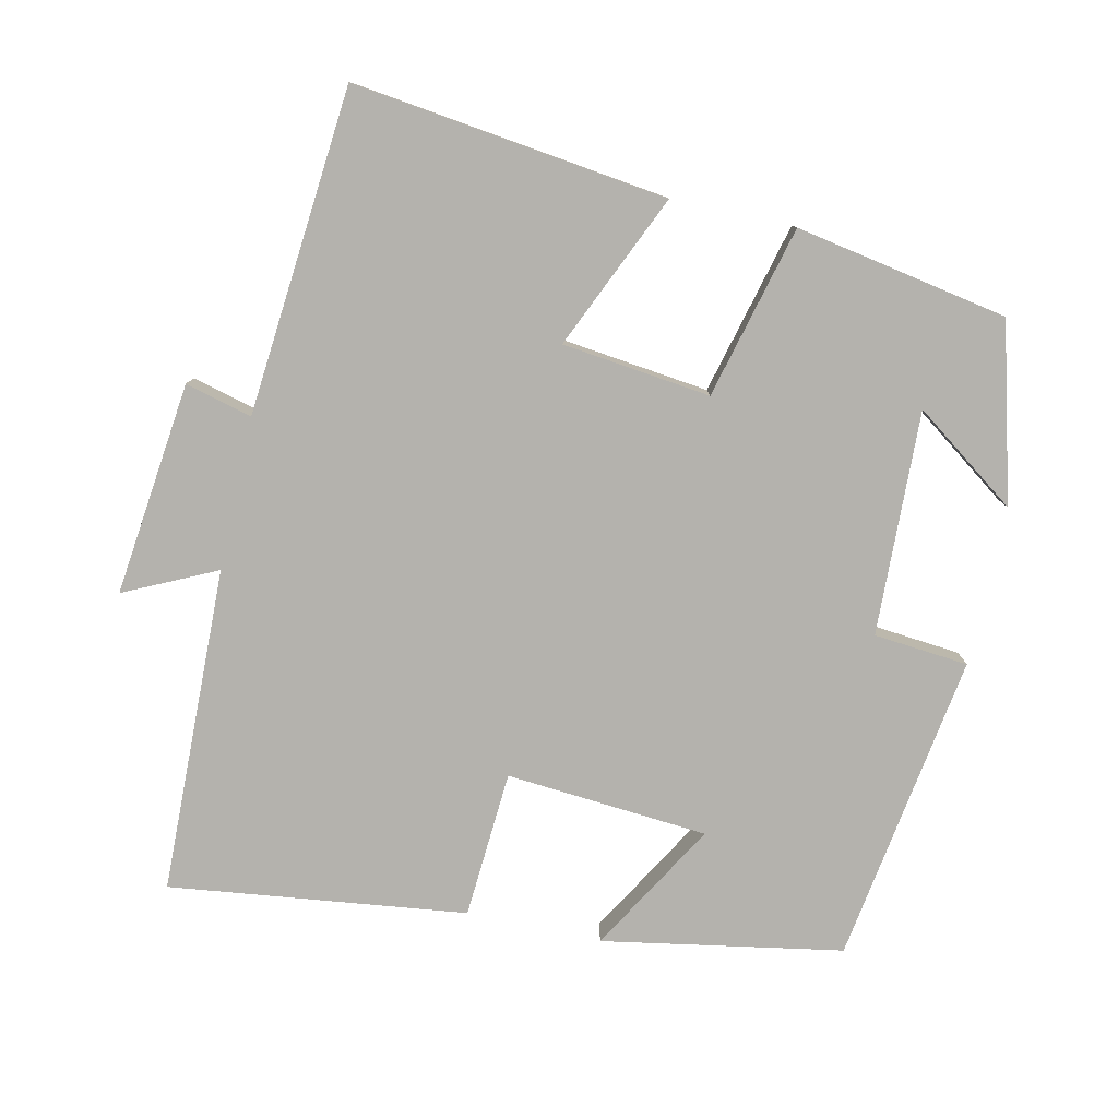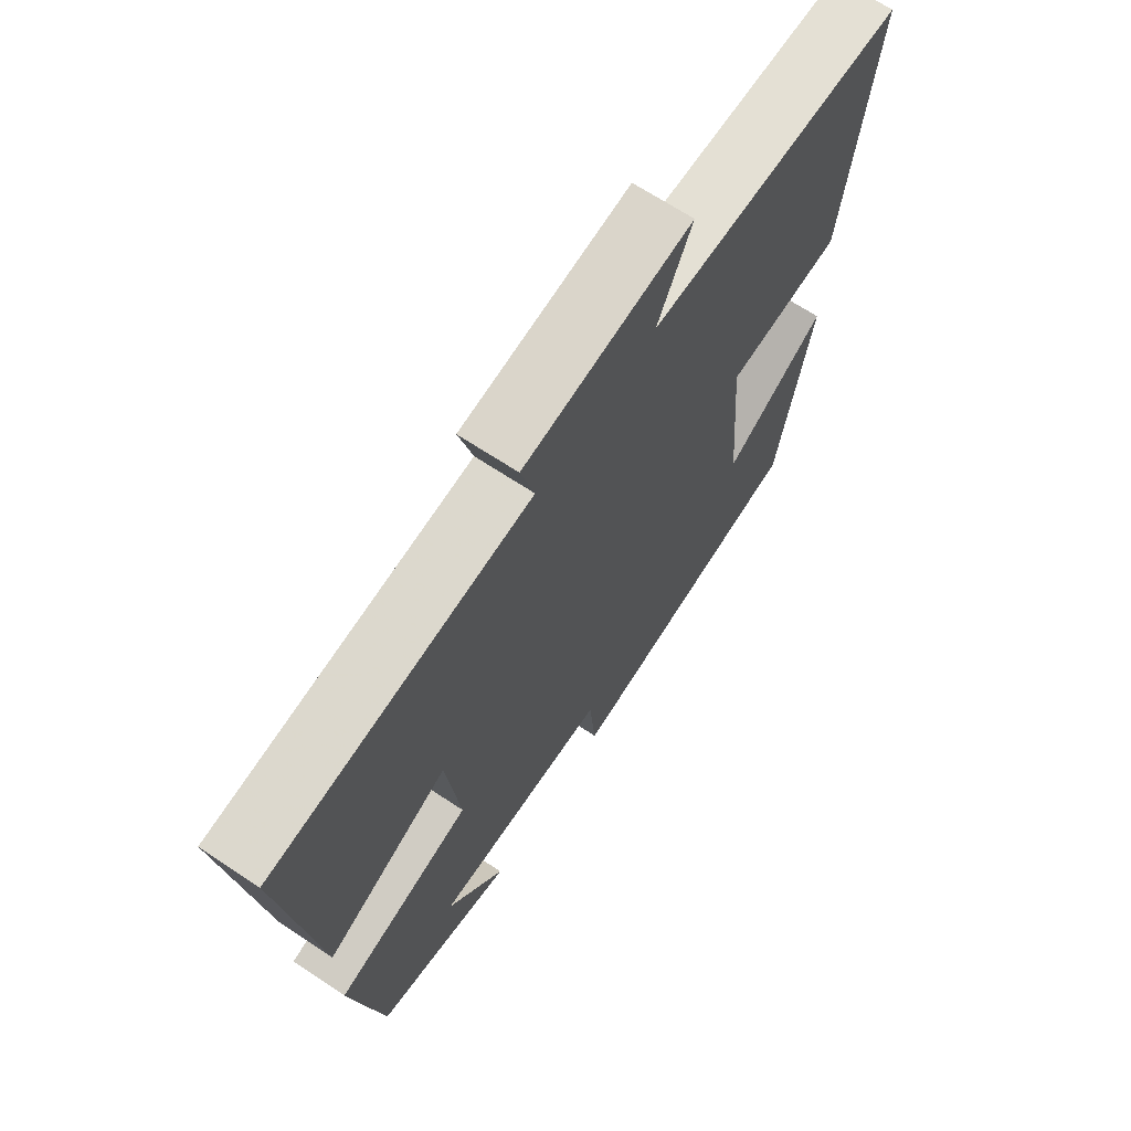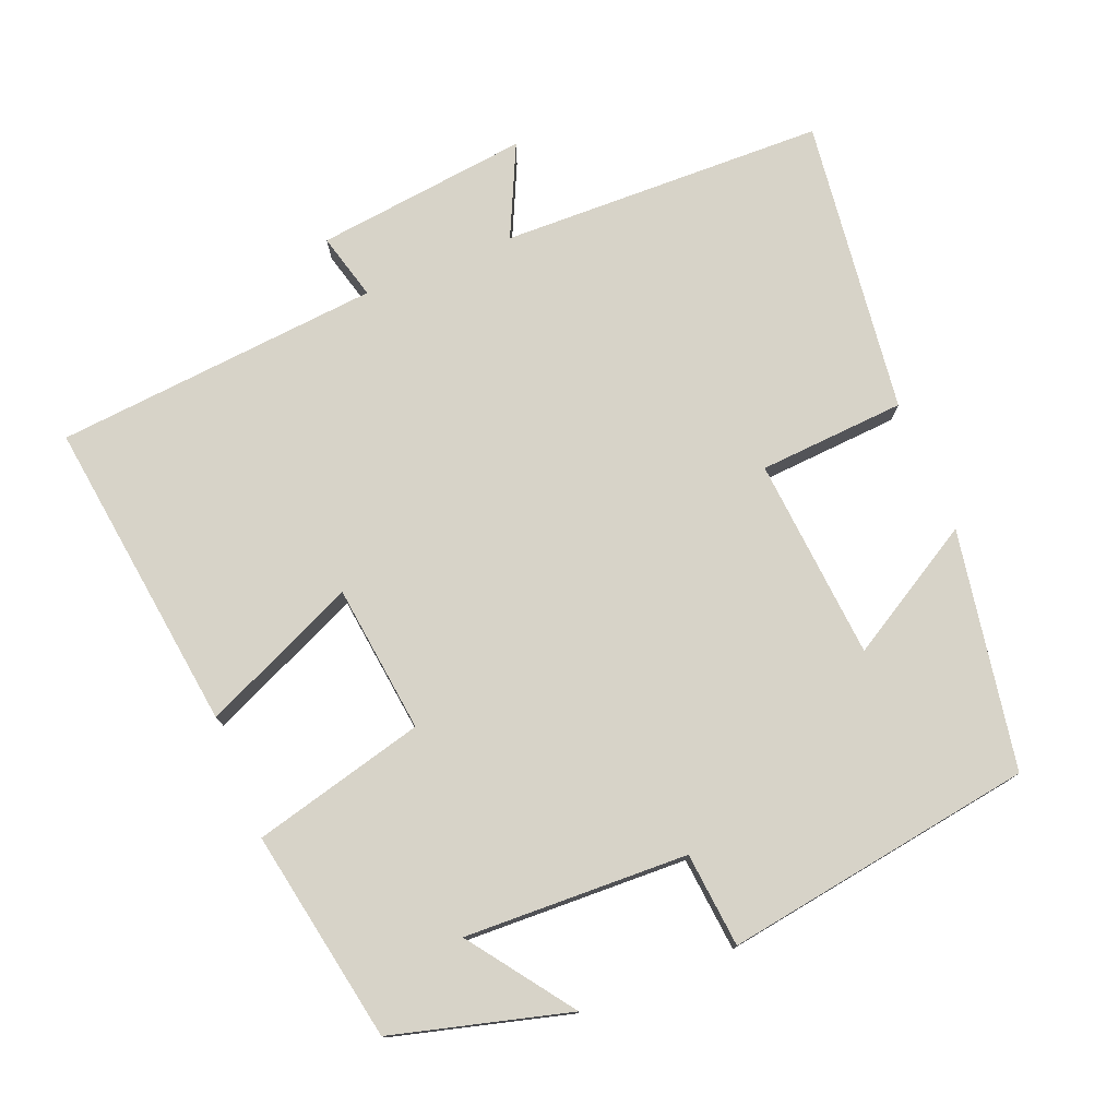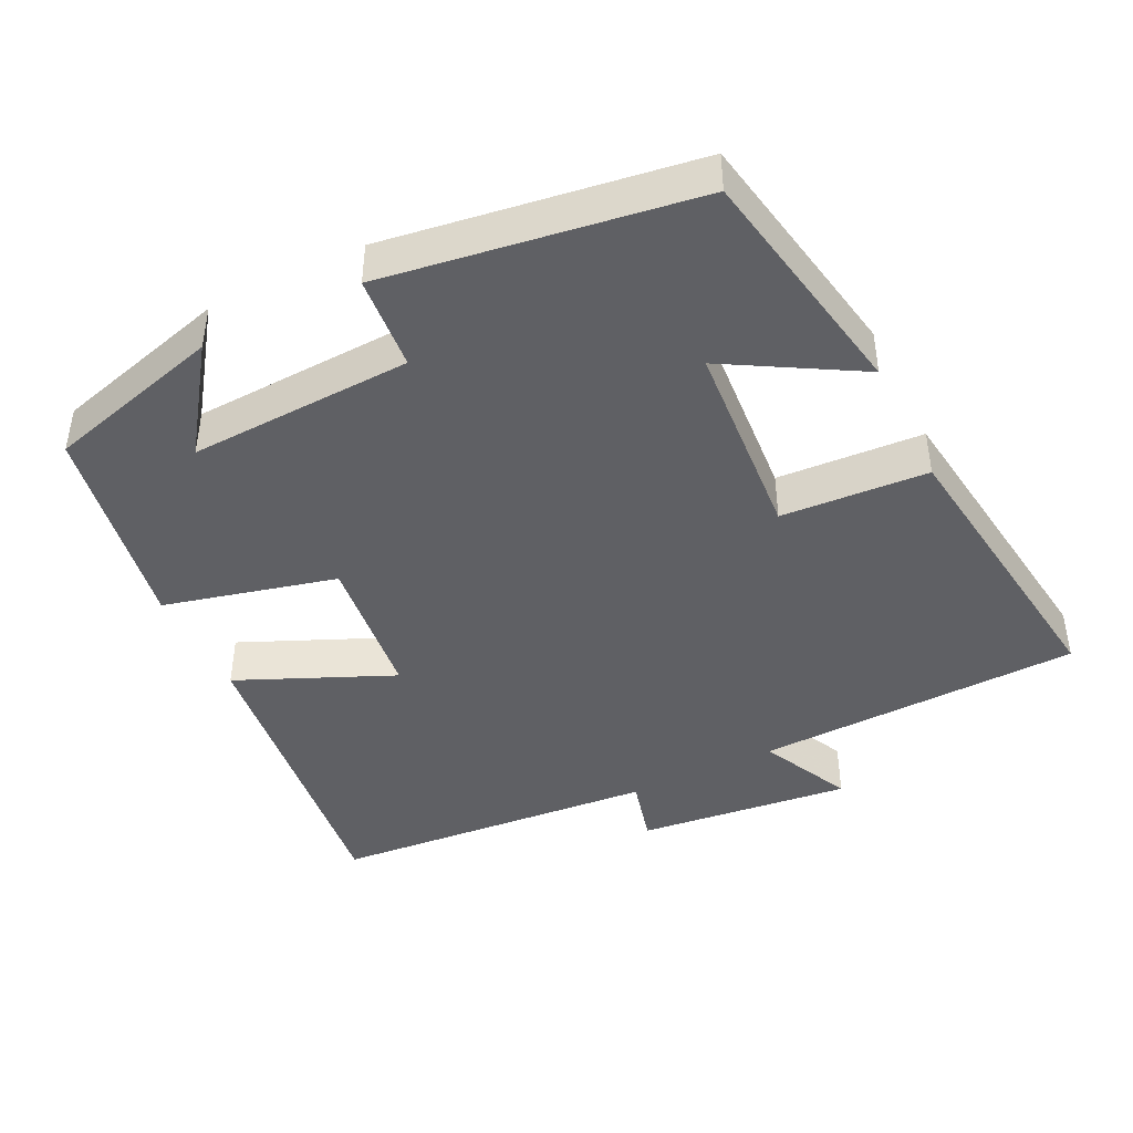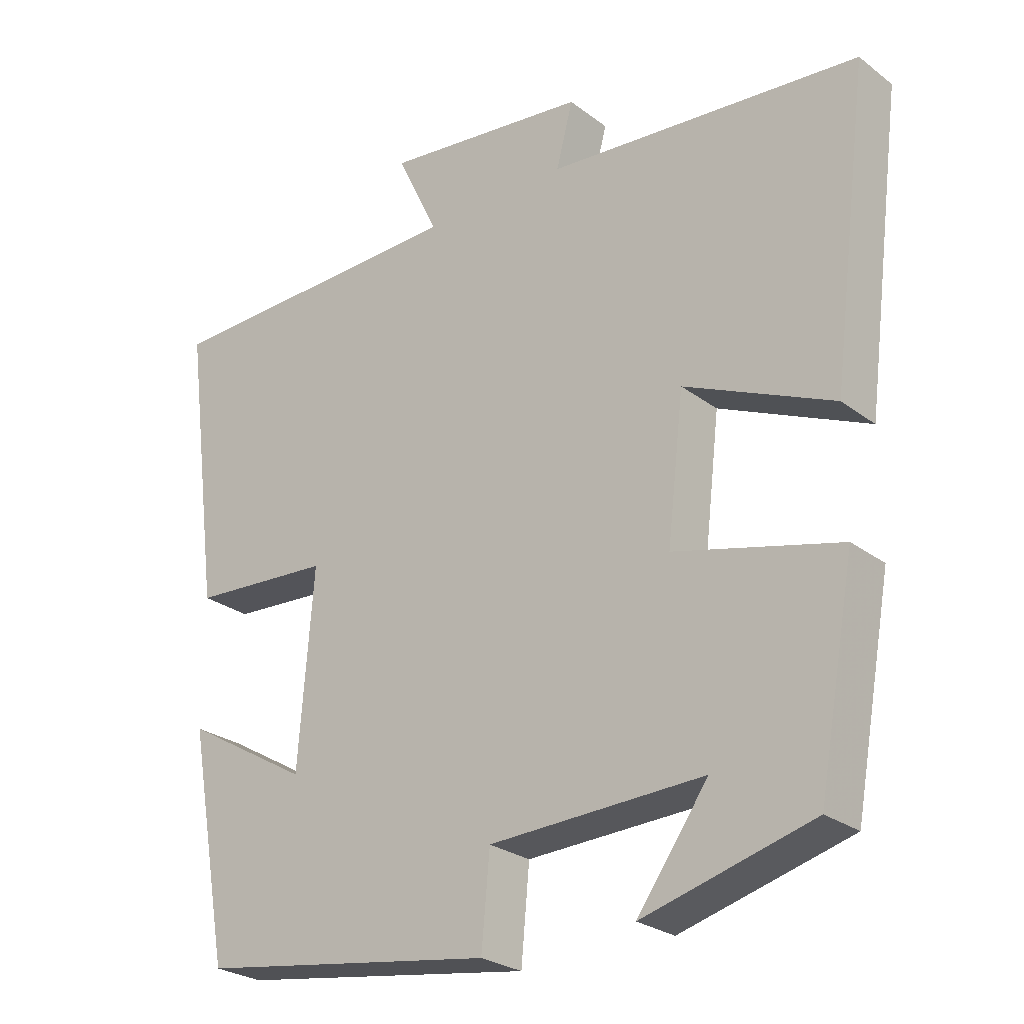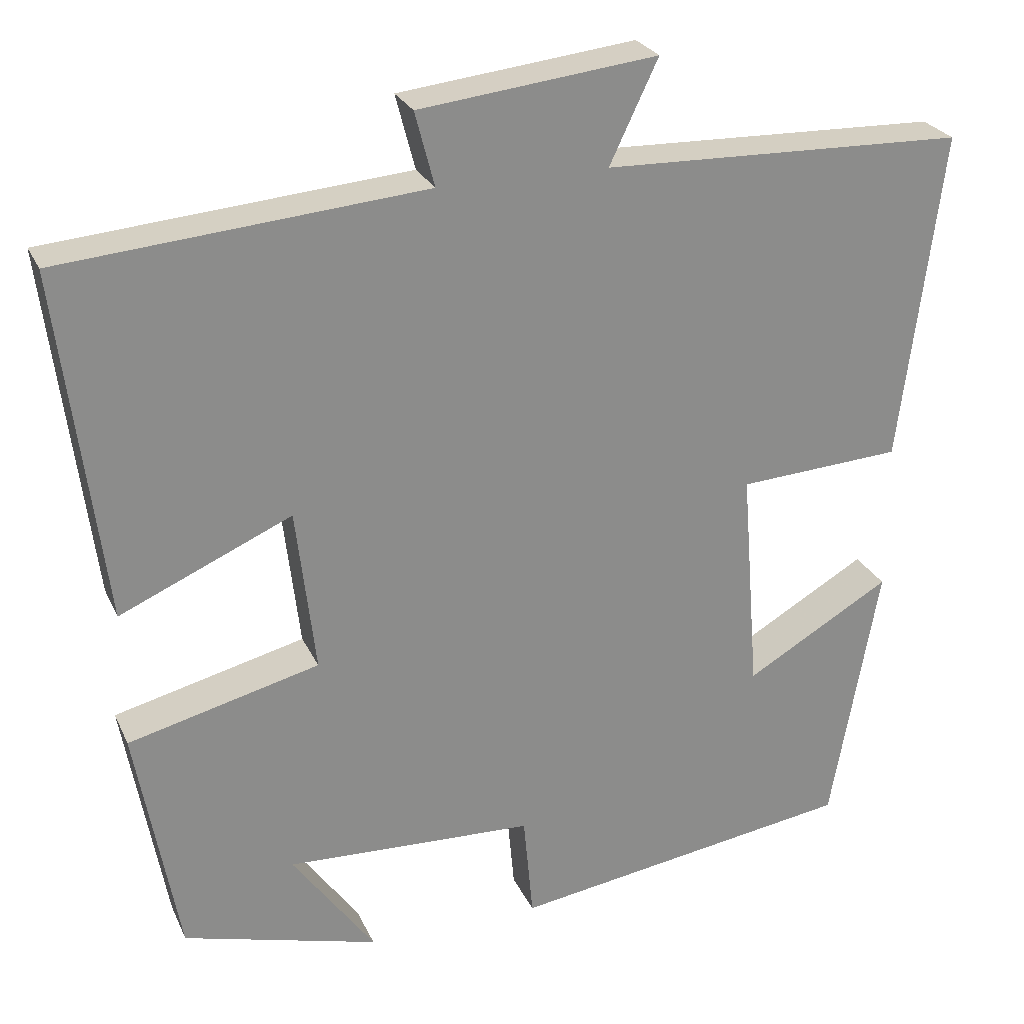
<metadata>
{"format":"obj","ext":"obj","renderer":"f3d","projection":"perspective","resolution":1024,"background":"white","views":[{"elev":-79.5,"azim":77.5,"up":"+Y"},{"elev":67.6,"azim":123.6,"up":"+Z"},{"elev":76.7,"azim":157.8,"up":"+Y"},{"elev":-43.6,"azim":-153.6,"up":"+Y"},{"elev":-26.0,"azim":40.1,"up":"+Z"},{"elev":25.7,"azim":159.7,"up":"+Z"}]}
</metadata>
<code>
v -0.441 0.07 -0.435
v -0.5 0.07 -0.106
v -0.32 0.07 -0.211
v -0.298 0.07 0.067
v -0.5 0.07 0.08
v -0.552 0.07 0.488
v -0.104 0.07 0.5
v -0.164 0.07 0.626
v 0.13 0.07 0.592
v 0.106 0.07 0.5
v 0.555 0.07 0.461
v 0.5 0.07 0.028
v 0.287 0.07 0.122
v 0.263 0.07 -0.082
v 0.5 0.07 -0.142
v 0.447 0.07 -0.434
v 0.204 0.07 -0.5
v 0.306 0.07 -0.358
v -0.002 0.07 -0.37
v -0.014 0.07 -0.5
v -0.441 0 -0.435
v -0.5 0 -0.106
v -0.32 0 -0.211
v -0.298 0 0.067
v -0.5 0 0.08
v -0.552 0 0.488
v -0.104 0 0.5
v -0.164 0 0.626
v 0.13 0 0.592
v 0.106 0 0.5
v 0.555 0 0.461
v 0.5 0 0.028
v 0.287 0 0.122
v 0.263 0 -0.082
v 0.5 0 -0.142
v 0.447 0 -0.434
v 0.204 0 -0.5
v 0.306 0 -0.358
v -0.002 0 -0.37
v -0.014 0 -0.5
f 19 20 1
f 15 16 17 18
f 14 15 18 19
f 13 14 19 1
f 10 11 12 13
f 7 8 9 10
f 7 10 13
f 6 7 13
f 5 6 13
f 4 5 13
f 3 4 13
f 1 2 3
f 1 3 13
f 21 40 39
f 38 37 36 35
f 39 38 35 34
f 21 39 34 33
f 33 32 31 30
f 30 29 28 27
f 33 30 27
f 33 27 26
f 33 26 25
f 33 25 24
f 33 24 23
f 23 22 21
f 33 23 21
f 1 21 22 2
f 2 22 23 3
f 3 23 24 4
f 4 24 25 5
f 5 25 26 6
f 6 26 27 7
f 7 27 28 8
f 8 28 29 9
f 9 29 30 10
f 10 30 31 11
f 11 31 32 12
f 12 32 33 13
f 13 33 34 14
f 14 34 35 15
f 15 35 36 16
f 16 36 37 17
f 17 37 38 18
f 18 38 39 19
f 19 39 40 20
f 20 40 21 1

</code>
